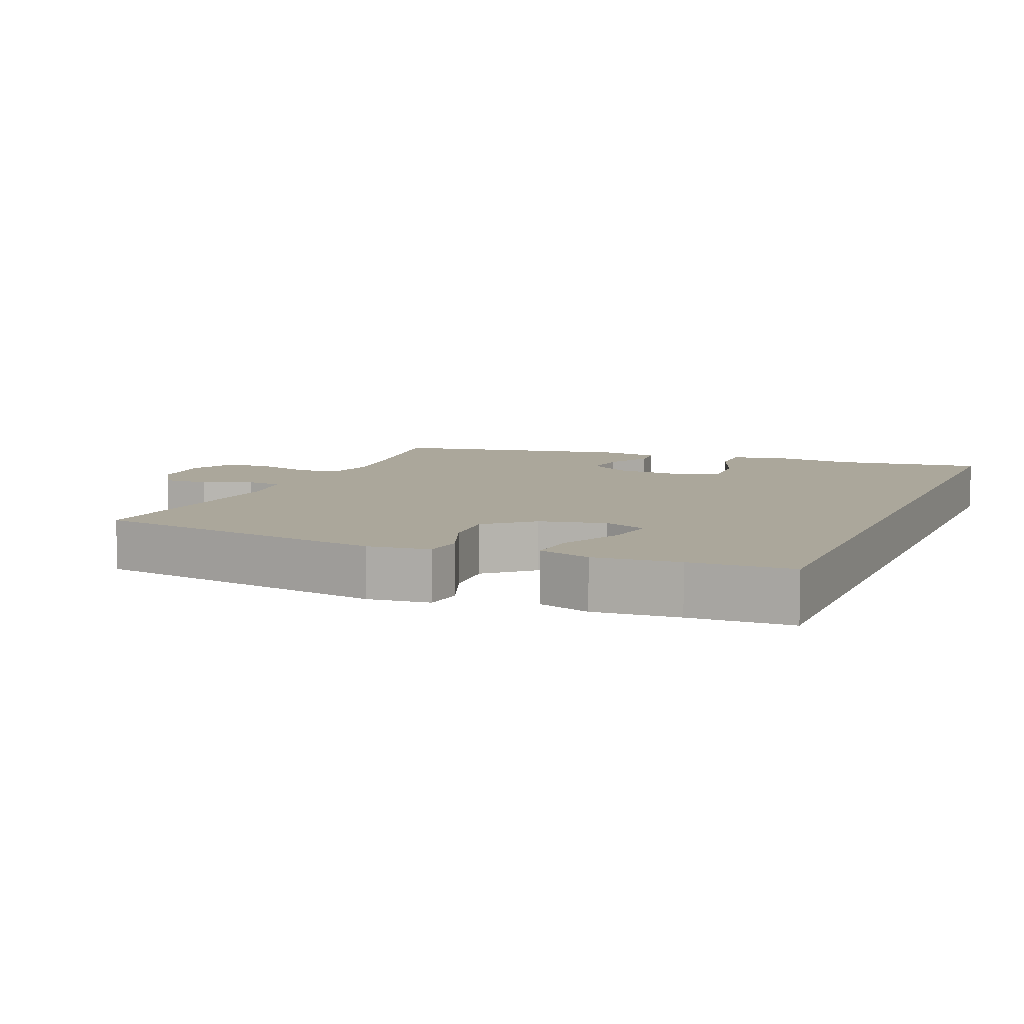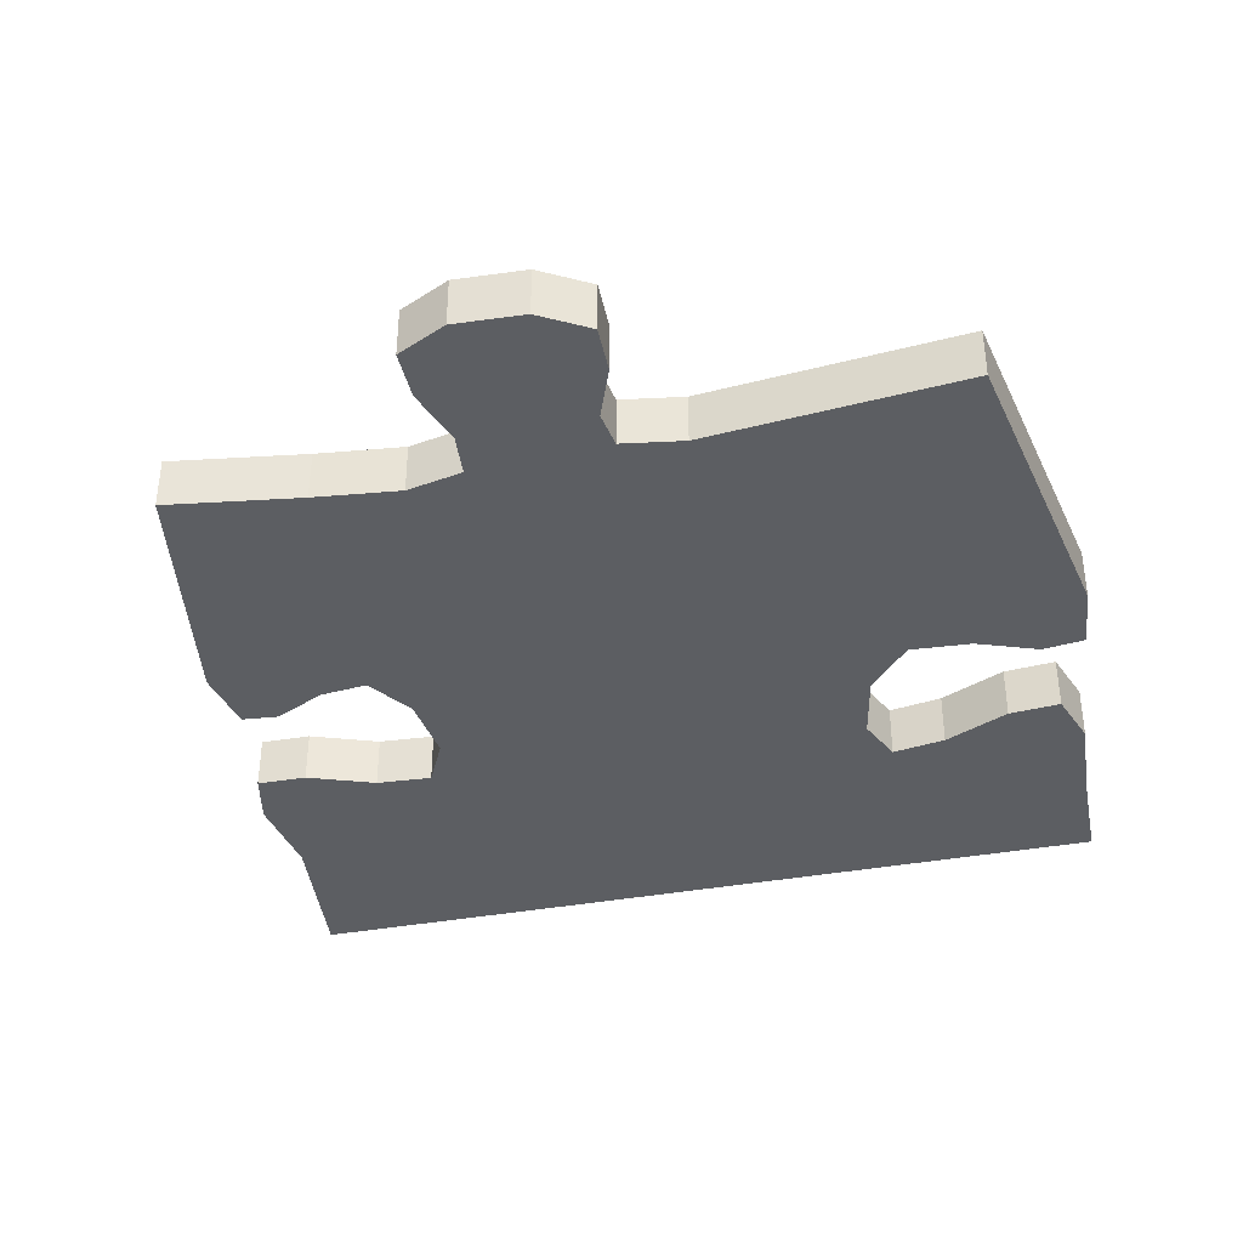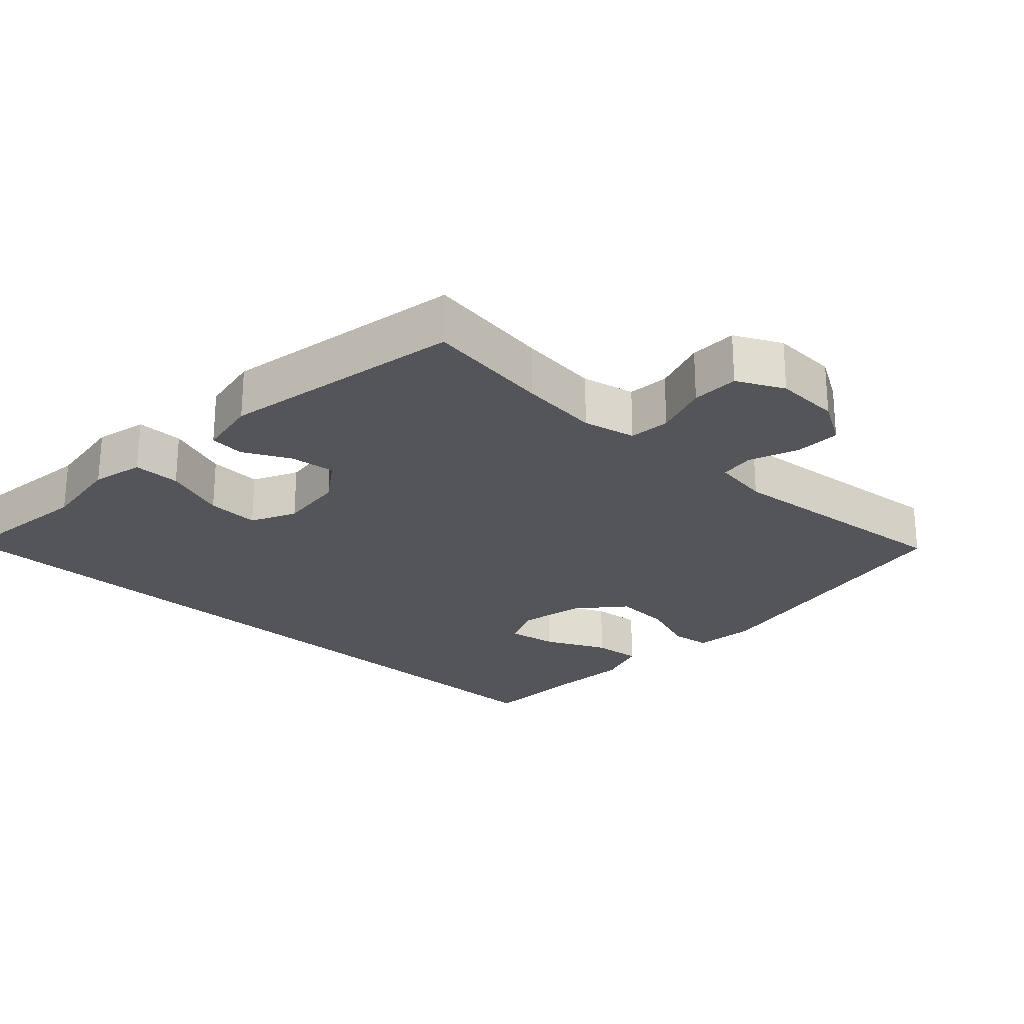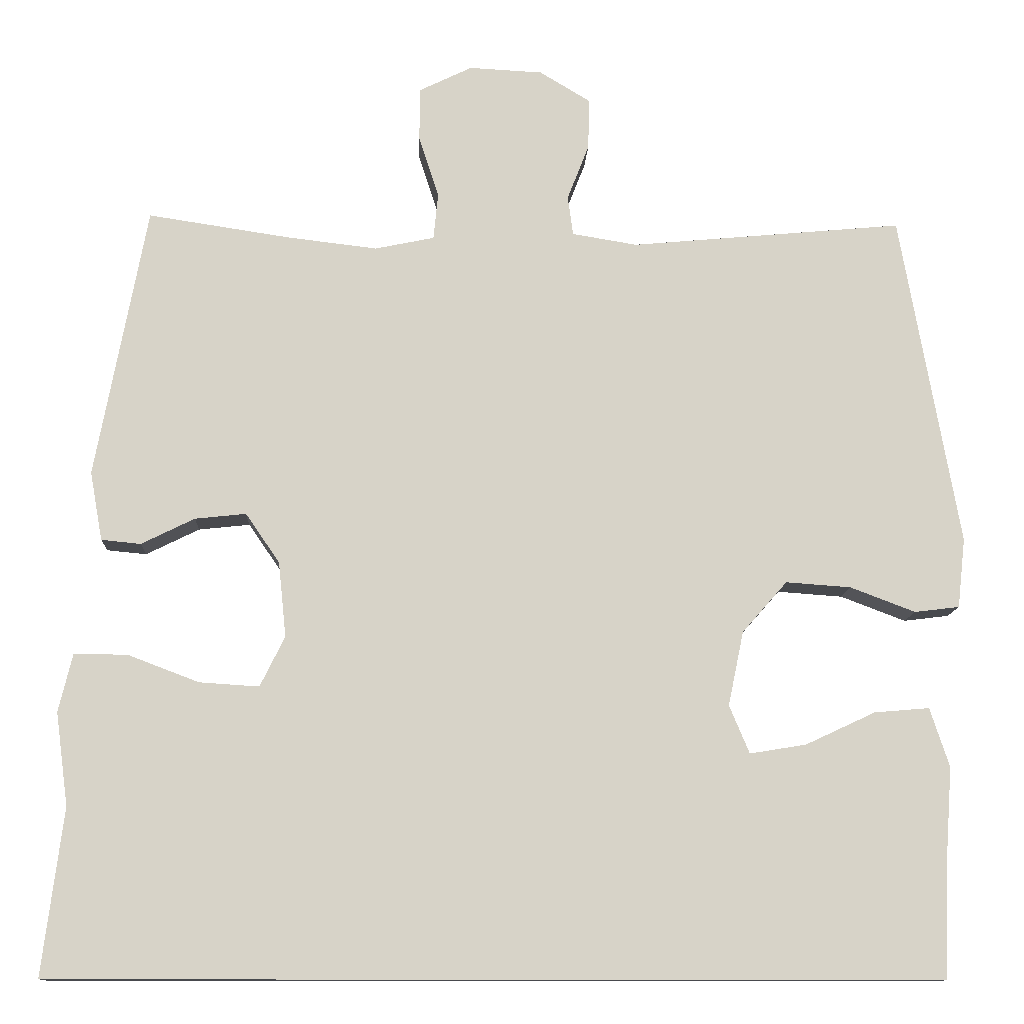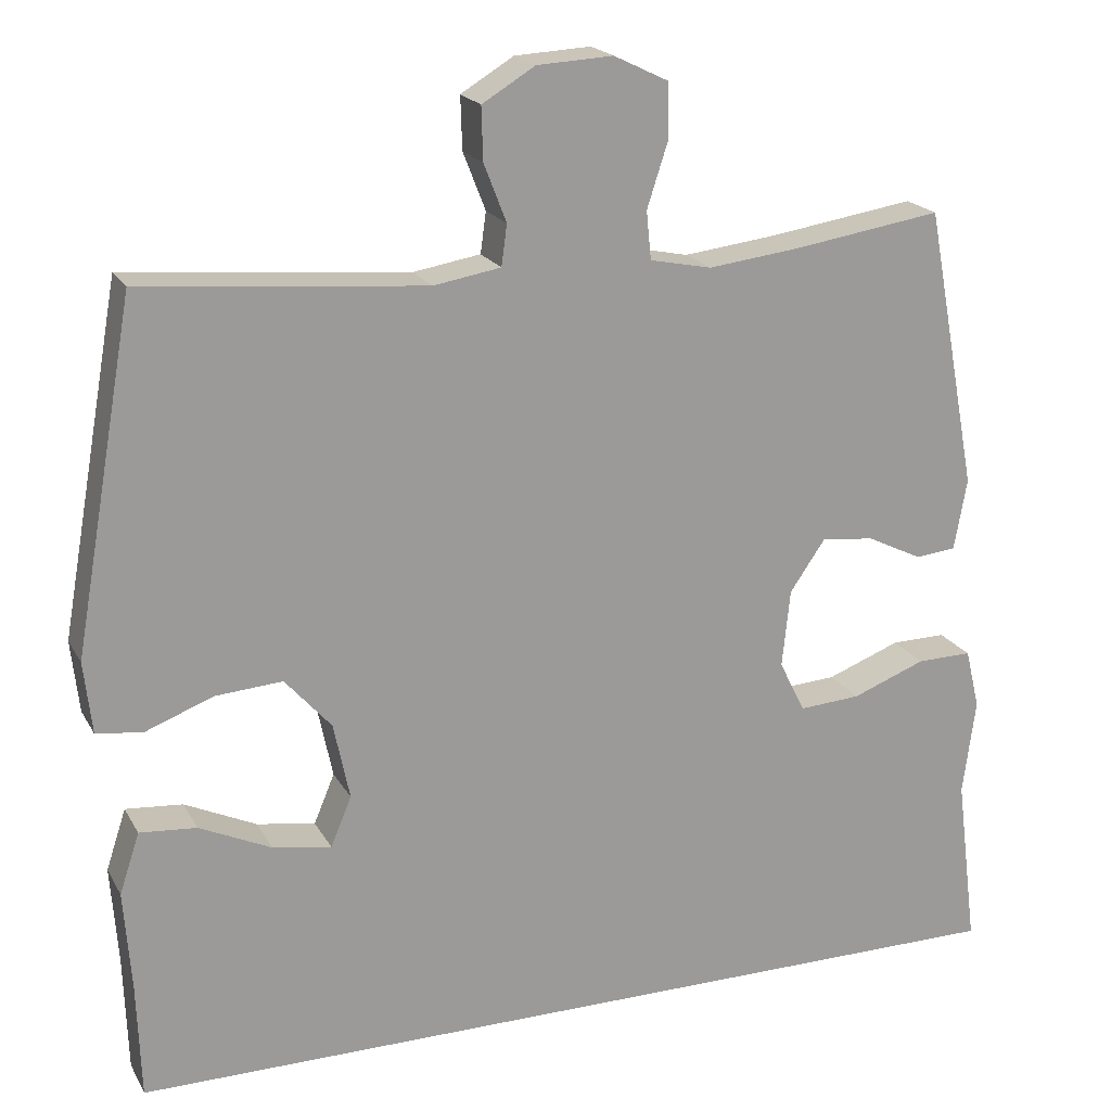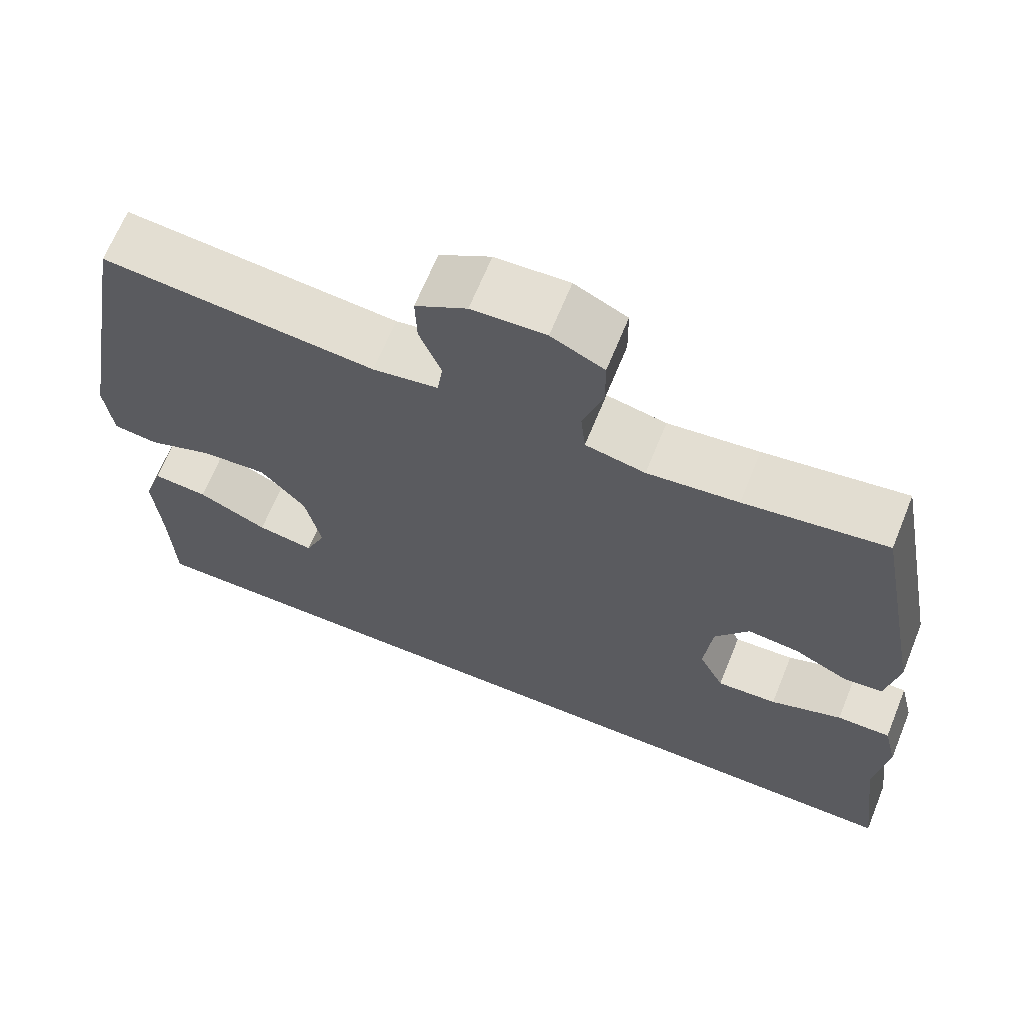
<metadata>
{"format":"obj","ext":"obj","renderer":"f3d","projection":"perspective","resolution":1024,"background":"white","views":[{"elev":8.1,"azim":112.5,"up":"+Y"},{"elev":-37.9,"azim":13.1,"up":"+Y"},{"elev":-24.2,"azim":-42.8,"up":"+Y"},{"elev":-12.0,"azim":-2.4,"up":"+Z"},{"elev":19.8,"azim":158.5,"up":"+Z"},{"elev":66.6,"azim":-157.9,"up":"+Z"}]}
</metadata>
<code>
v 0.5 0.07 0.5
v 0.576 0.07 0.069
v 0.566 0.07 -0.021
v 0.508 0.07 -0.028
v 0.424 0.07 0.004
v 0.34 0.07 0.01
v 0.282 0.07 -0.056
v 0.262 0.07 -0.152
v 0.288 0.07 -0.214
v 0.361 0.07 -0.202
v 0.451 0.07 -0.16
v 0.522 0.07 -0.154
v 0.547 0.07 -0.23
v 0.538 0.07 -0.353
v 0.533 0.07 -0.5
v -0.609 0.07 -0.5
v -0.582 0.07 -0.285
v -0.598 0.07 -0.165
v -0.58 0.07 -0.09
v -0.511 0.07 -0.091
v -0.419 0.07 -0.126
v -0.342 0.07 -0.131
v -0.31 0.07 -0.066
v -0.32 0.07 0.031
v -0.364 0.07 0.095
v -0.43 0.07 0.088
v -0.499 0.07 0.054
v -0.55 0.07 0.059
v -0.566 0.07 0.148
v -0.5 0.07 0.5
v -0.317 0.07 0.472
v -0.2 0.07 0.458
v -0.123 0.07 0.474
v -0.117 0.07 0.534
v -0.143 0.07 0.614
v -0.142 0.07 0.683
v -0.074 0.07 0.716
v 0.021 0.07 0.711
v 0.087 0.07 0.671
v 0.085 0.07 0.605
v 0.057 0.07 0.533
v 0.064 0.07 0.482
v 0.148 0.07 0.468
v 0.5 0 0.5
v 0.576 0 0.069
v 0.566 0 -0.021
v 0.508 0 -0.028
v 0.424 0 0.004
v 0.34 0 0.01
v 0.282 0 -0.056
v 0.262 0 -0.152
v 0.288 0 -0.214
v 0.361 0 -0.202
v 0.451 0 -0.16
v 0.522 0 -0.154
v 0.547 0 -0.23
v 0.538 0 -0.353
v 0.533 0 -0.5
v -0.609 0 -0.5
v -0.582 0 -0.285
v -0.598 0 -0.165
v -0.58 0 -0.09
v -0.511 0 -0.091
v -0.419 0 -0.126
v -0.342 0 -0.131
v -0.31 0 -0.066
v -0.32 0 0.031
v -0.364 0 0.095
v -0.43 0 0.088
v -0.499 0 0.054
v -0.55 0 0.059
v -0.566 0 0.148
v -0.5 0 0.5
v -0.317 0 0.472
v -0.2 0 0.458
v -0.123 0 0.474
v -0.117 0 0.534
v -0.143 0 0.614
v -0.142 0 0.683
v -0.074 0 0.716
v 0.021 0 0.711
v 0.087 0 0.671
v 0.085 0 0.605
v 0.057 0 0.533
v 0.064 0 0.482
v 0.148 0 0.468
f 39 40 41
f 38 39 41
f 37 38 41
f 36 37 41
f 35 36 41
f 34 35 41
f 33 34 41 42
f 32 33 42 43
f 29 30 31
f 28 29 31
f 27 28 31
f 26 27 31
f 25 26 31 32
f 24 25 32 43
f 19 20 21
f 18 19 21
f 17 18 21
f 17 21 22
f 16 17 22
f 15 16 22
f 14 15 22
f 12 13 14
f 11 12 14
f 10 11 14
f 9 10 14
f 9 14 22 23
f 3 4 5
f 2 3 5
f 1 2 5
f 43 1 5
f 43 5 6
f 24 43 6 7
f 8 9 23 24
f 7 8 24
f 84 83 82
f 84 82 81
f 84 81 80
f 84 80 79
f 84 79 78
f 84 78 77
f 85 84 77 76
f 86 85 76 75
f 74 73 72
f 74 72 71
f 74 71 70
f 74 70 69
f 75 74 69 68
f 86 75 68 67
f 64 63 62
f 64 62 61
f 64 61 60
f 65 64 60
f 65 60 59
f 65 59 58
f 65 58 57
f 57 56 55
f 57 55 54
f 57 54 53
f 57 53 52
f 66 65 57 52
f 48 47 46
f 48 46 45
f 48 45 44
f 48 44 86
f 49 48 86
f 50 49 86 67
f 67 66 52 51
f 67 51 50
f 1 44 45 2
f 2 45 46 3
f 3 46 47 4
f 4 47 48 5
f 5 48 49 6
f 6 49 50 7
f 7 50 51 8
f 8 51 52 9
f 9 52 53 10
f 10 53 54 11
f 11 54 55 12
f 12 55 56 13
f 13 56 57 14
f 14 57 58 15
f 15 58 59 16
f 16 59 60 17
f 17 60 61 18
f 18 61 62 19
f 19 62 63 20
f 20 63 64 21
f 21 64 65 22
f 22 65 66 23
f 23 66 67 24
f 24 67 68 25
f 25 68 69 26
f 26 69 70 27
f 27 70 71 28
f 28 71 72 29
f 29 72 73 30
f 30 73 74 31
f 31 74 75 32
f 32 75 76 33
f 33 76 77 34
f 34 77 78 35
f 35 78 79 36
f 36 79 80 37
f 37 80 81 38
f 38 81 82 39
f 39 82 83 40
f 40 83 84 41
f 41 84 85 42
f 42 85 86 43
f 43 86 44 1

</code>
